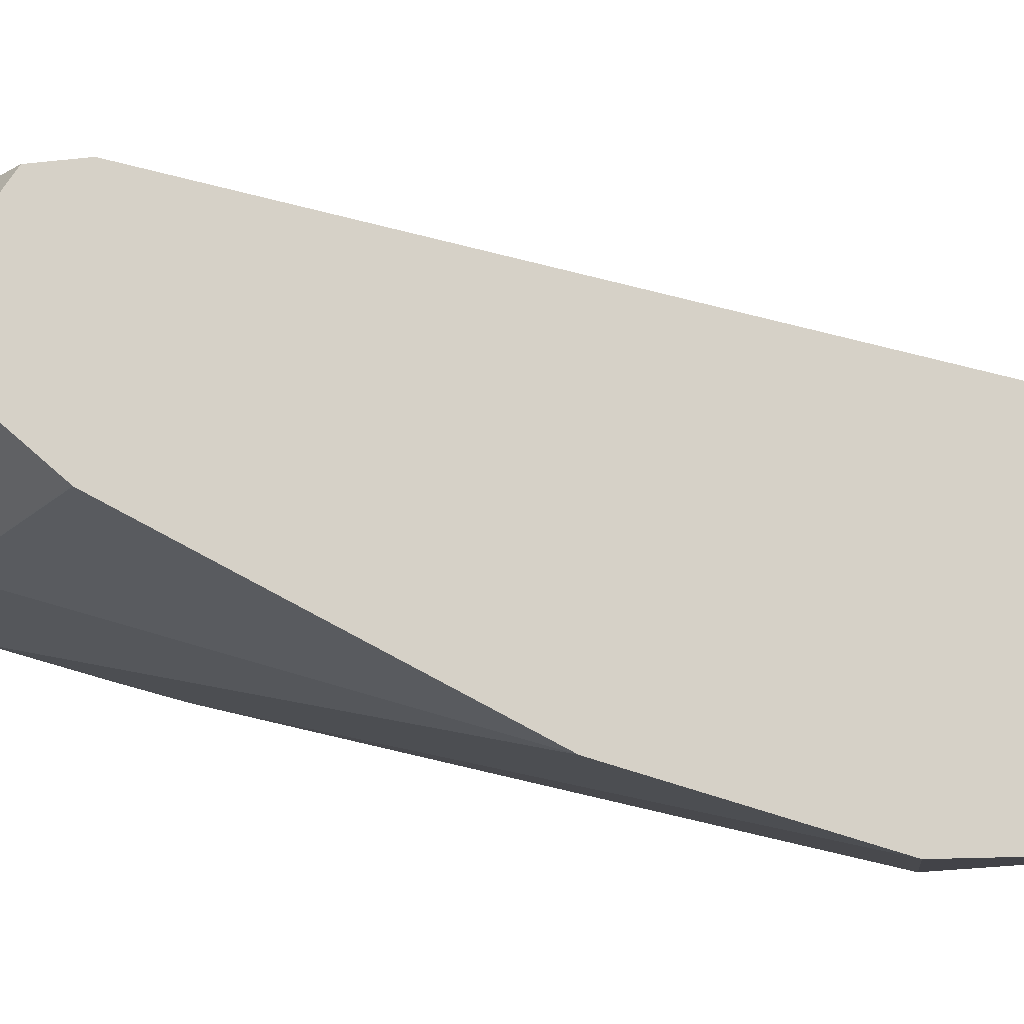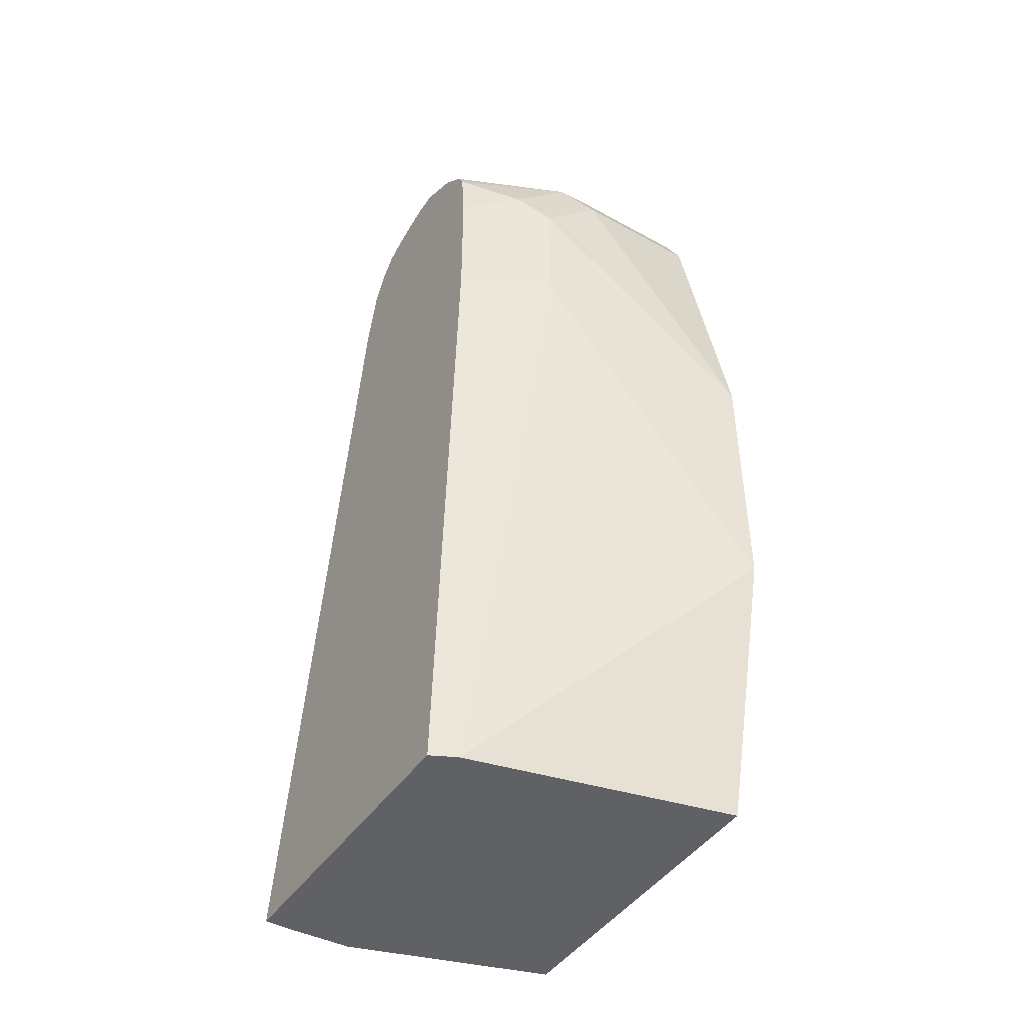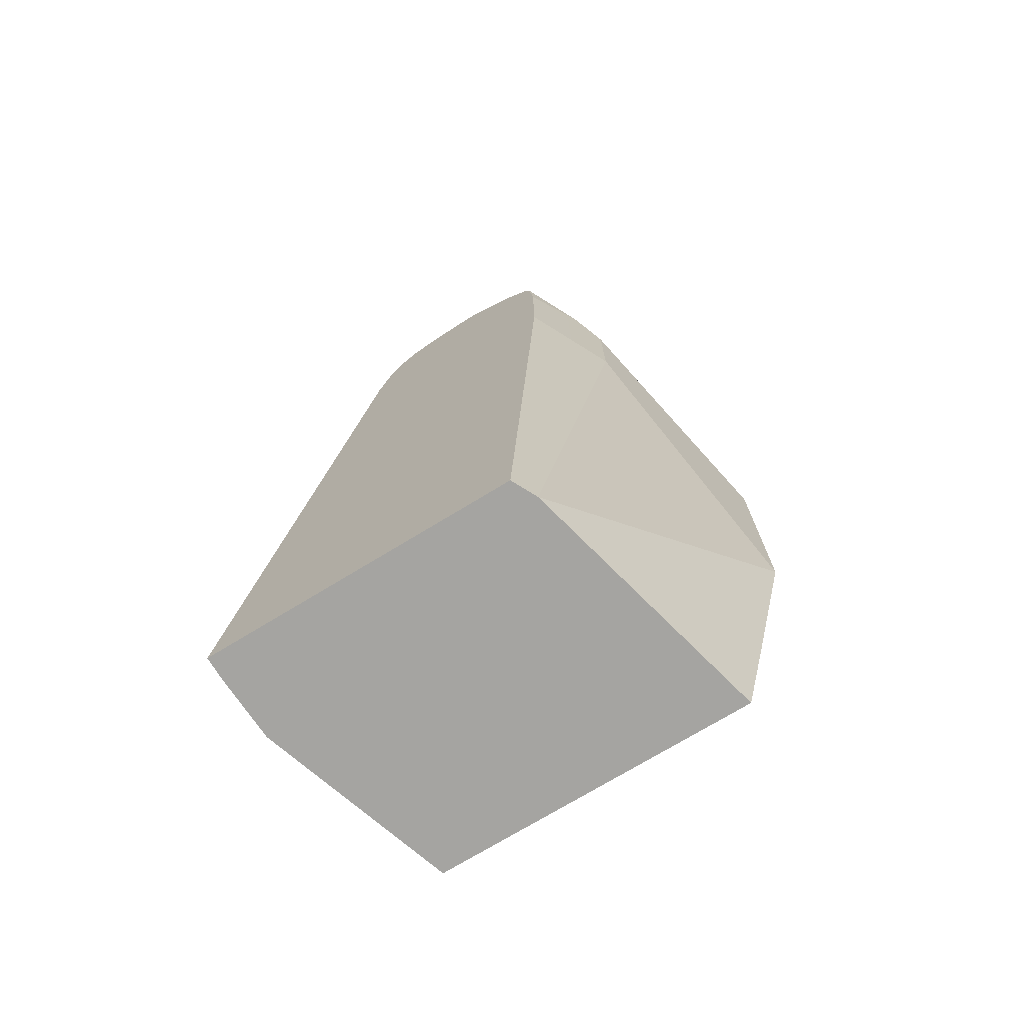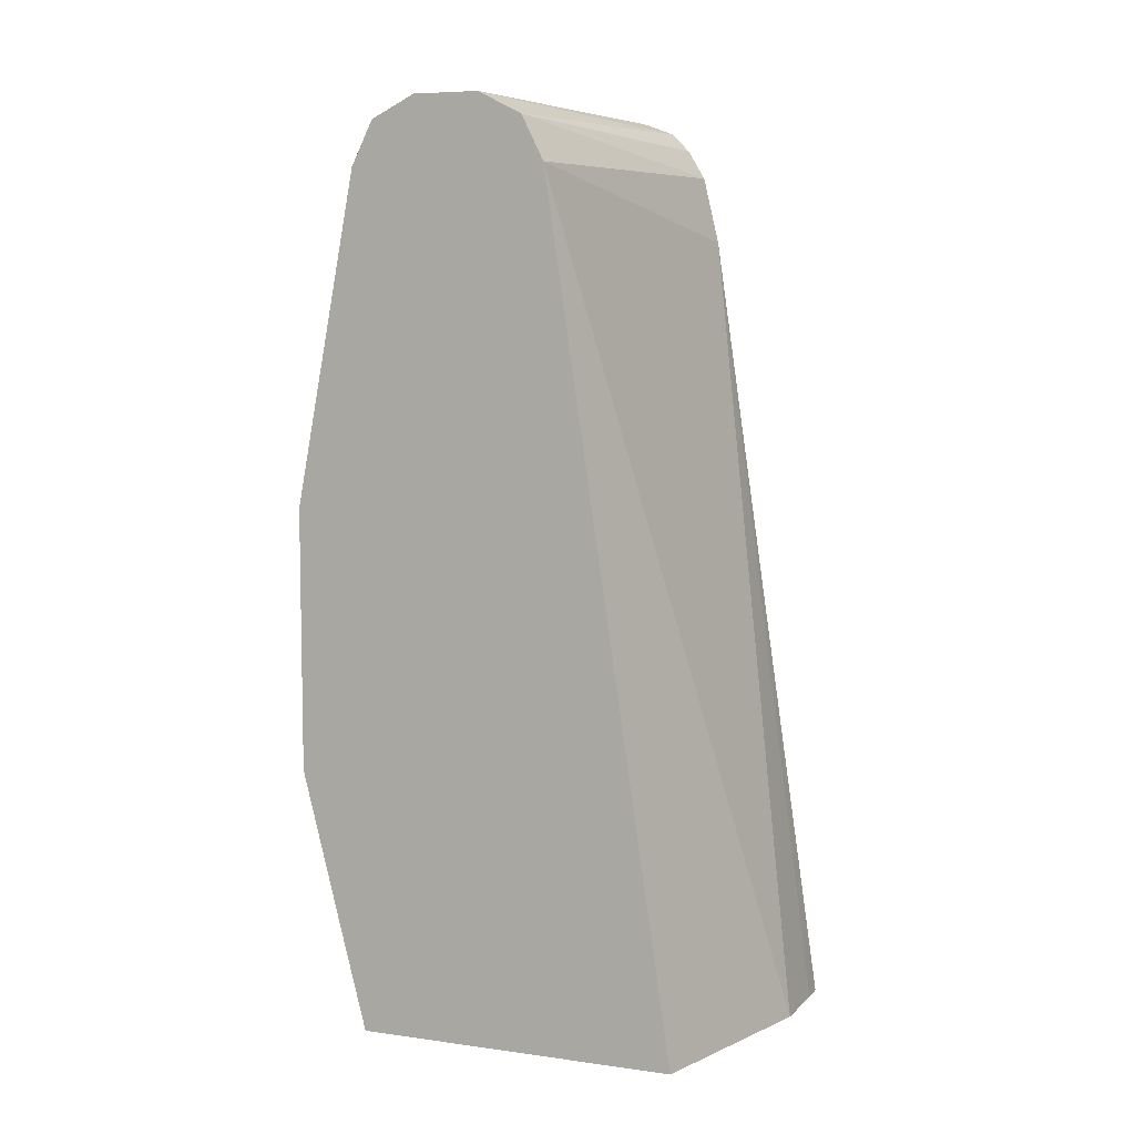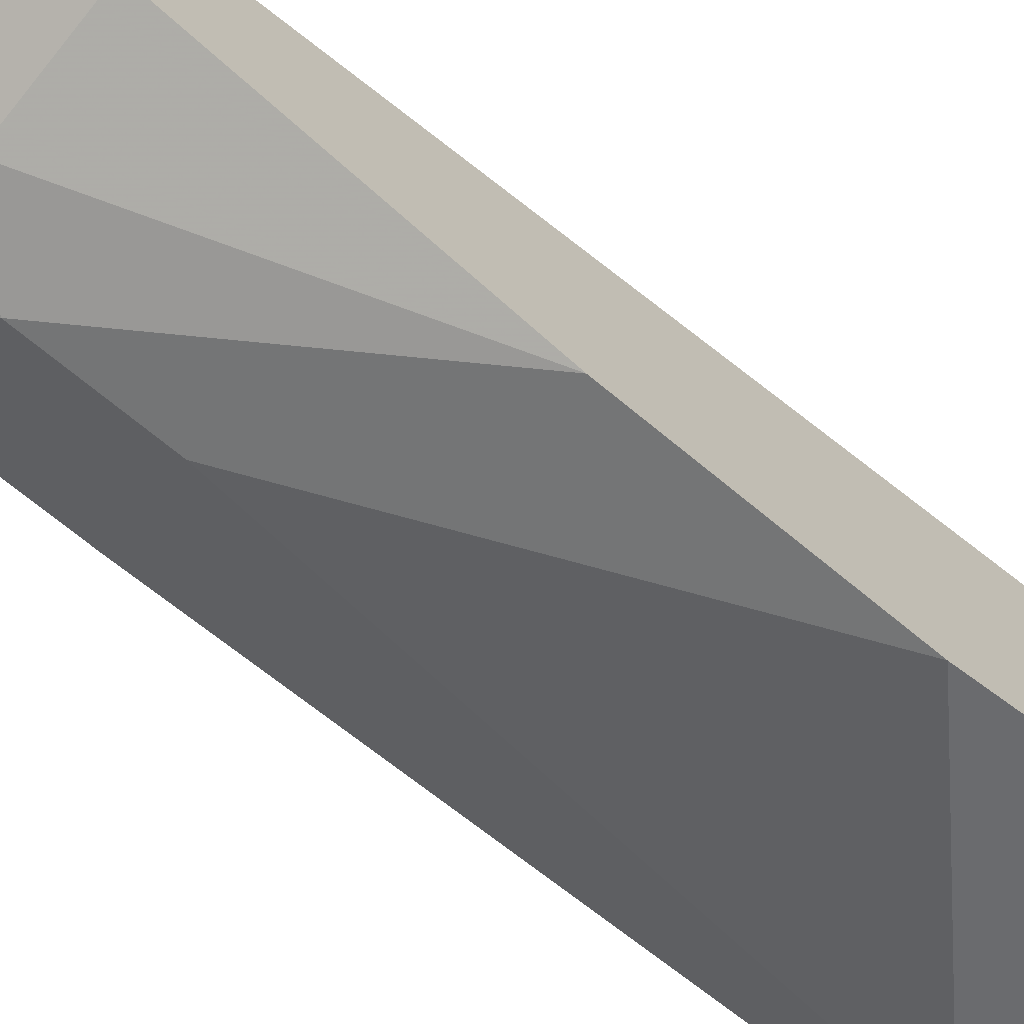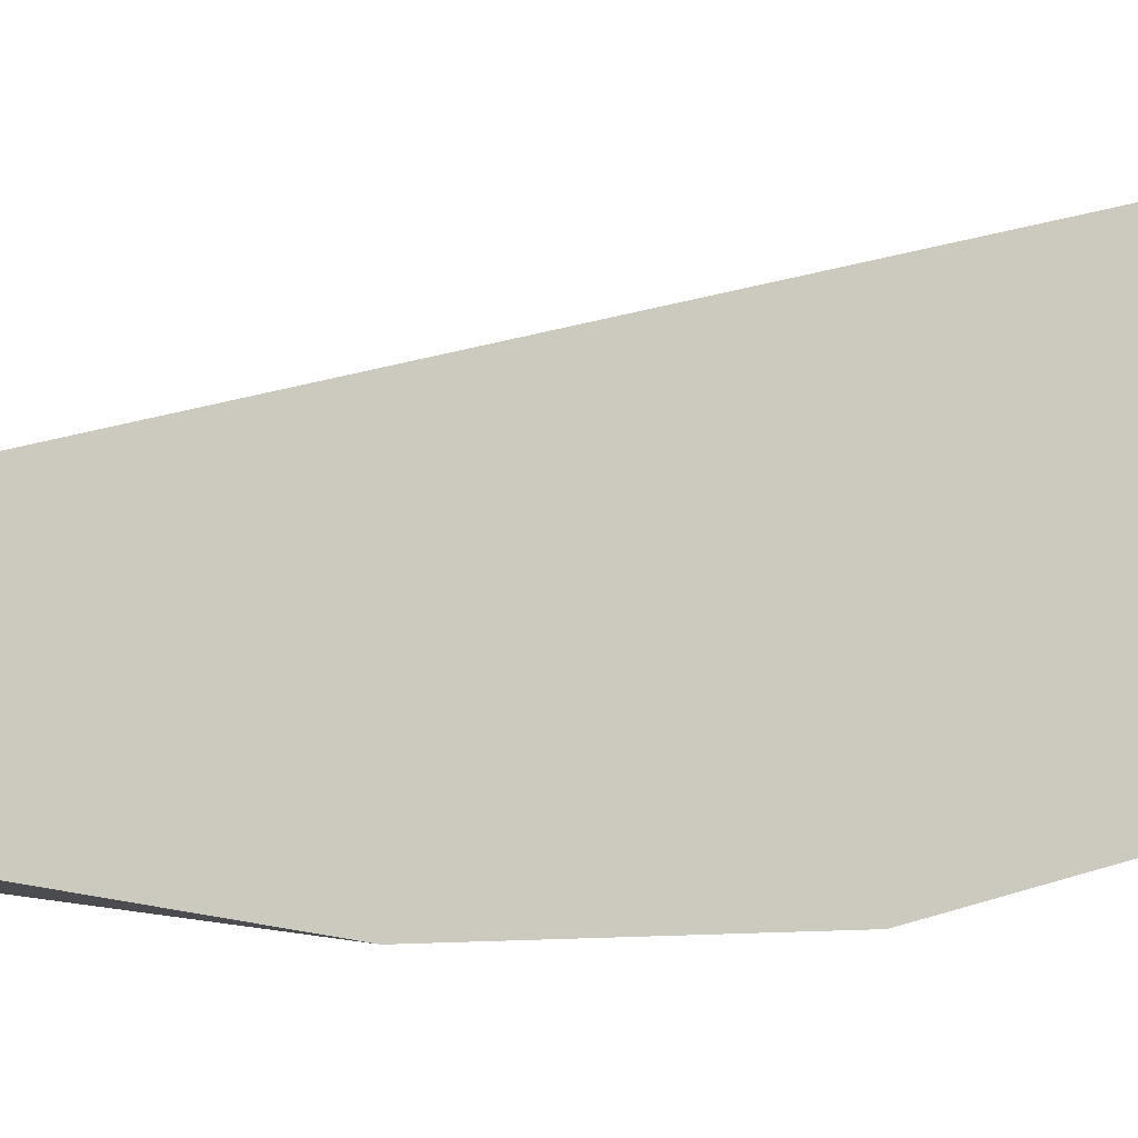
<metadata>
{"format":"obj","ext":"obj","renderer":"f3d","projection":"perspective","resolution":1024,"background":"white","views":[{"elev":-26.7,"azim":-128.0,"up":"+Z"},{"elev":-45.5,"azim":147.6,"up":"+Y"},{"elev":-73.2,"azim":121.4,"up":"+Y"},{"elev":7.1,"azim":-68.4,"up":"+Y"},{"elev":-72.2,"azim":-129.3,"up":"+Z"},{"elev":-13.0,"azim":-76.4,"up":"+Z"}]}
</metadata>
<code>
v 0.1659 0.2781 -0.1556
v 0.1548 0.2781 -0.1556
v 0.1659 0.2781 -0.3022
v 0.1659 0.6471 -0.2098
v 0.1236 0.2781 -0.157
v 0.1541 0.2781 -0.3082
v 0.1659 0.5855 -0.3177
v 0.1659 0.678 -0.2172
v 0.03149 0.678 -0.2465
v 0.03149 0.2781 -0.1864
v 0.03149 0.2781 -0.3376
v 0.03149 0.3236 -0.3492
v 0.03149 0.4006 -0.3684
v 0.1233 0.5855 -0.339
v 0.1438 0.5855 -0.3287
v 0.1659 0.6495 -0.3177
v 0.1659 0.6911 -0.2251
v 0.03149 0.6985 -0.2568
v 0.03149 0.6786 -0.2469
v 0.03149 0.5239 -0.3684
v 0.1233 0.6471 -0.339
v 0.1438 0.6471 -0.3287
v 0.1387 0.6625 -0.3313
v 0.1659 0.678 -0.3153
v 0.1659 0.6994 -0.2333
v 0.03149 0.7088 -0.2773
v 0.03149 0.678 -0.339
v 0.09246 0.678 -0.339
v 0.1079 0.6933 -0.3313
v 0.1659 0.6858 -0.3113
v 0.1659 0.7045 -0.2465
v 0.1659 0.7088 -0.2655
v 0.03149 0.7088 -0.3082
v 0.03149 0.6784 -0.3387
v 0.09246 0.6985 -0.3287
v 0.1233 0.7011 -0.312
v 0.1659 0.6985 -0.2979
v 0.1659 0.7088 -0.2773
v 0.09246 0.7088 -0.3082
v 0.03149 0.6985 -0.3287
f 21 28 23
f 21 23 22
f 20 28 21
f 20 27 28
f 18 25 26
f 17 25 18
f 16 23 24
f 16 22 23
f 9 11 10
f 14 21 22
f 13 21 14
f 13 20 21
f 9 12 11
f 9 13 12
f 23 28 29
f 9 20 13
f 14 22 15
f 23 29 24
f 29 37 30
f 25 31 26
f 9 27 20
f 36 38 37
f 36 39 38
f 35 39 36
f 34 40 35
f 33 35 40
f 33 39 35
f 24 29 30
f 29 36 37
f 28 35 29
f 28 34 35
f 27 34 28
f 26 39 33
f 26 38 39
f 26 32 38
f 26 31 32
f 29 35 36
f 9 34 27
f 8 17 18
f 9 33 40
f 1 17 8
f 1 25 17
f 1 31 25
f 1 32 31
f 1 38 32
f 1 37 38
f 1 30 37
f 1 8 4
f 1 24 30
f 1 7 16
f 1 3 7
f 1 6 3
f 1 11 6
f 1 10 11
f 1 5 10
f 9 40 34
f 1 16 24
f 1 4 2
f 1 2 5
f 3 6 7
f 2 4 5
f 9 18 26
f 9 19 18
f 8 19 9
f 8 18 19
f 7 22 16
f 7 15 22
f 9 26 33
f 6 14 15
f 6 13 14
f 6 12 13
f 6 11 12
f 5 9 10
f 4 9 5
f 4 8 9
f 6 15 7

</code>
